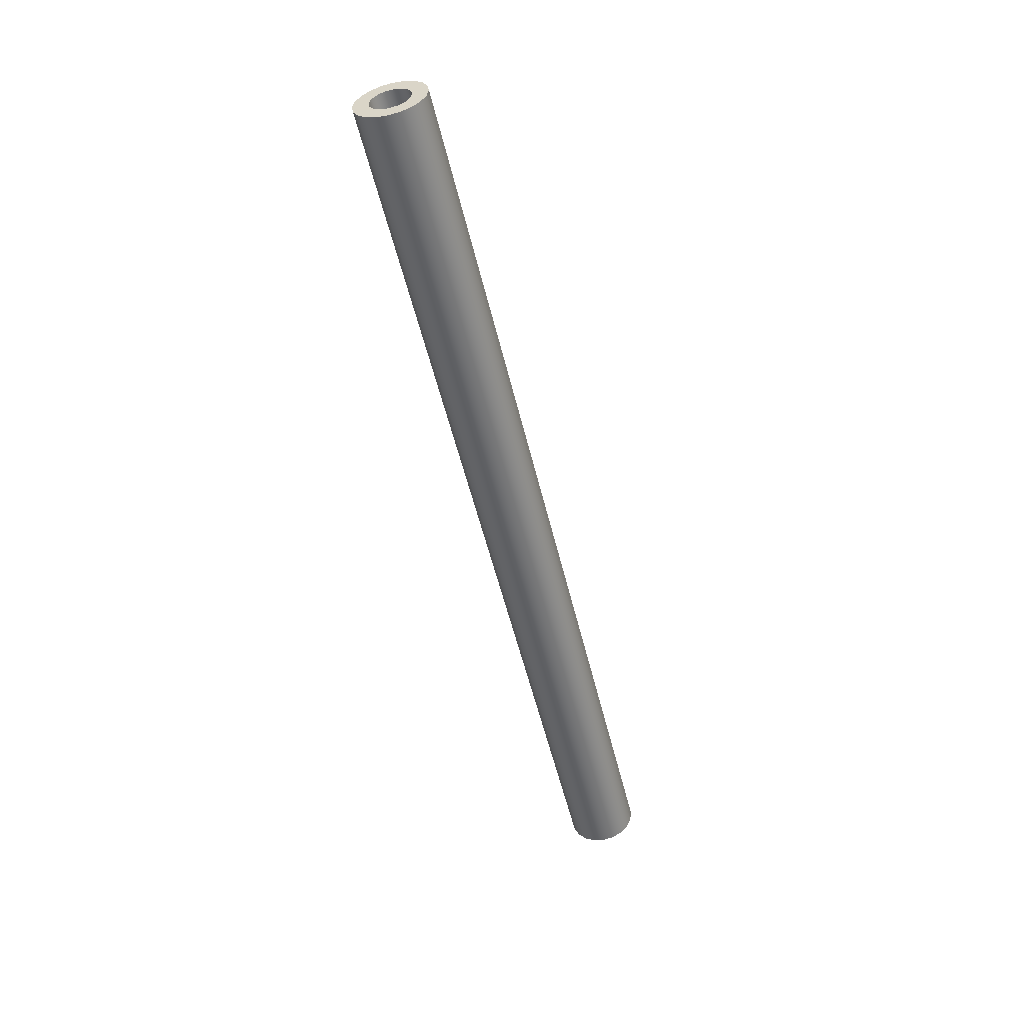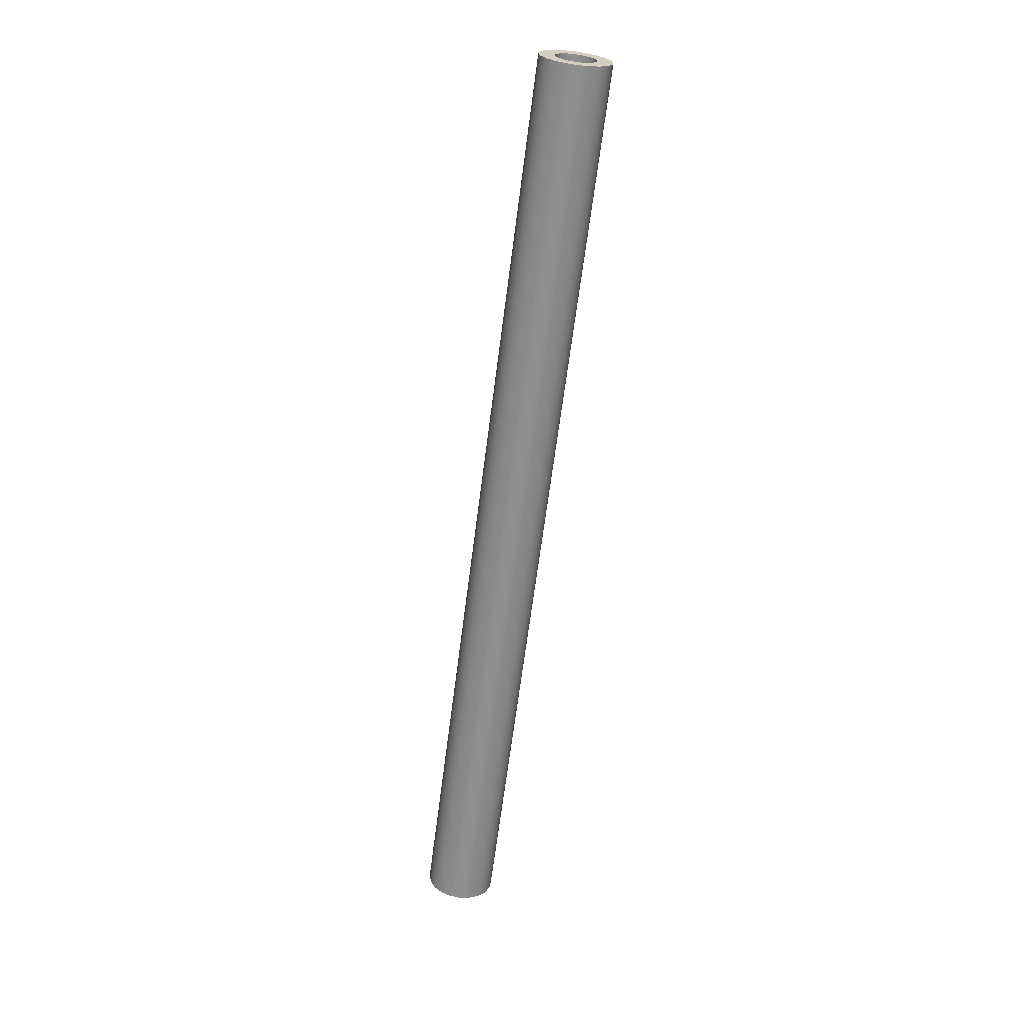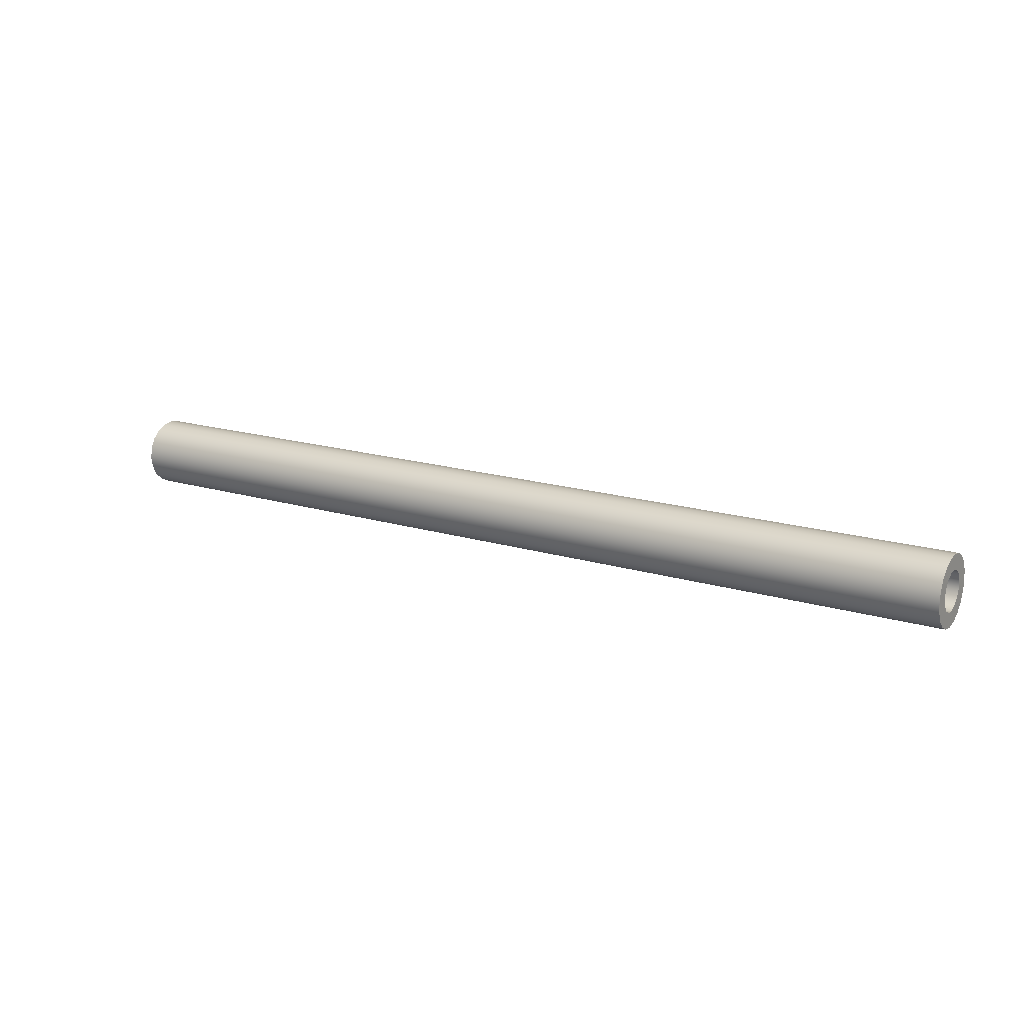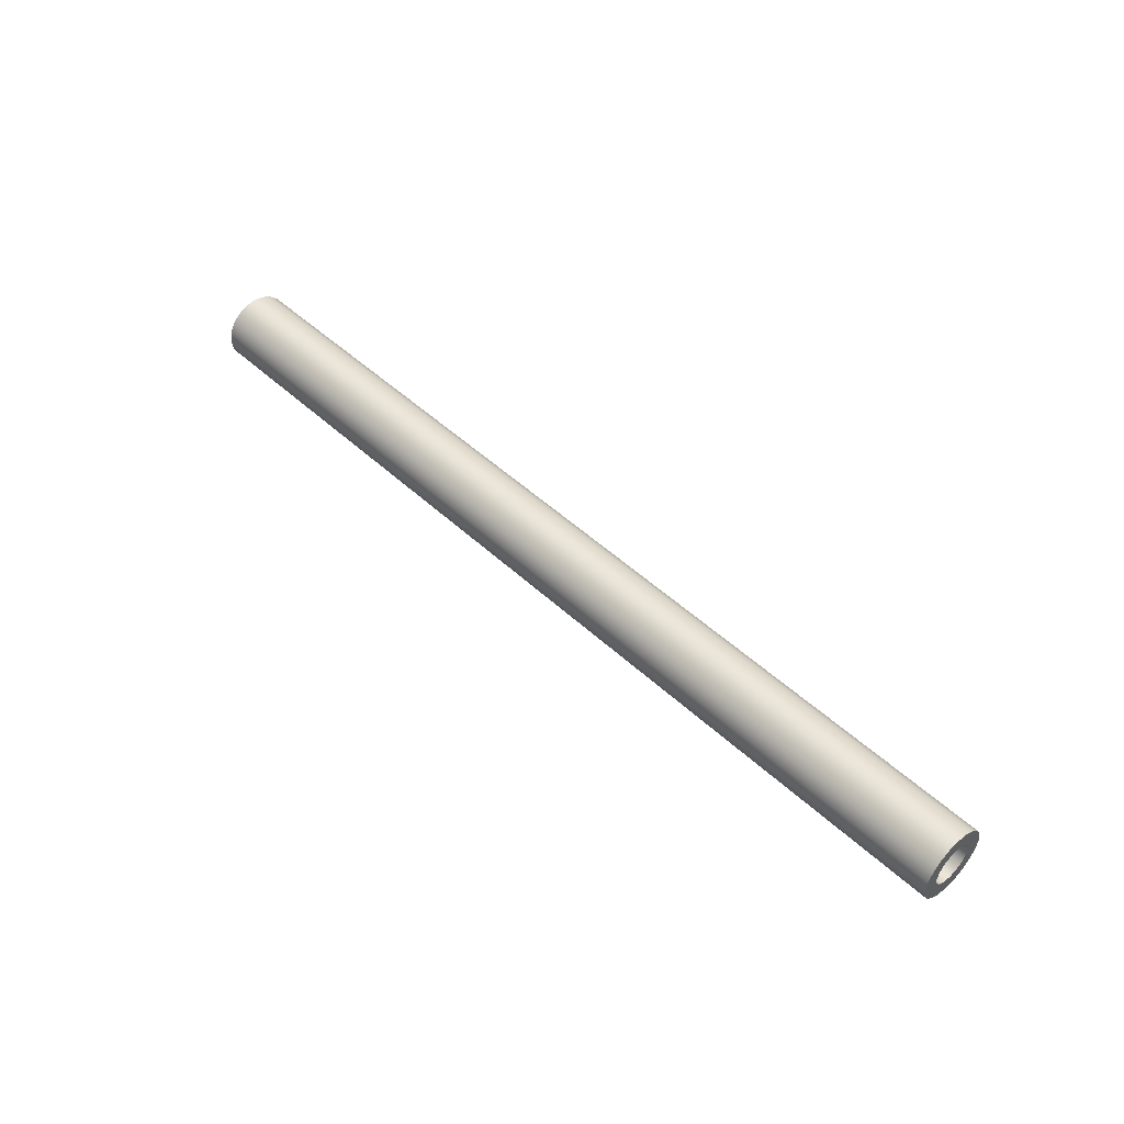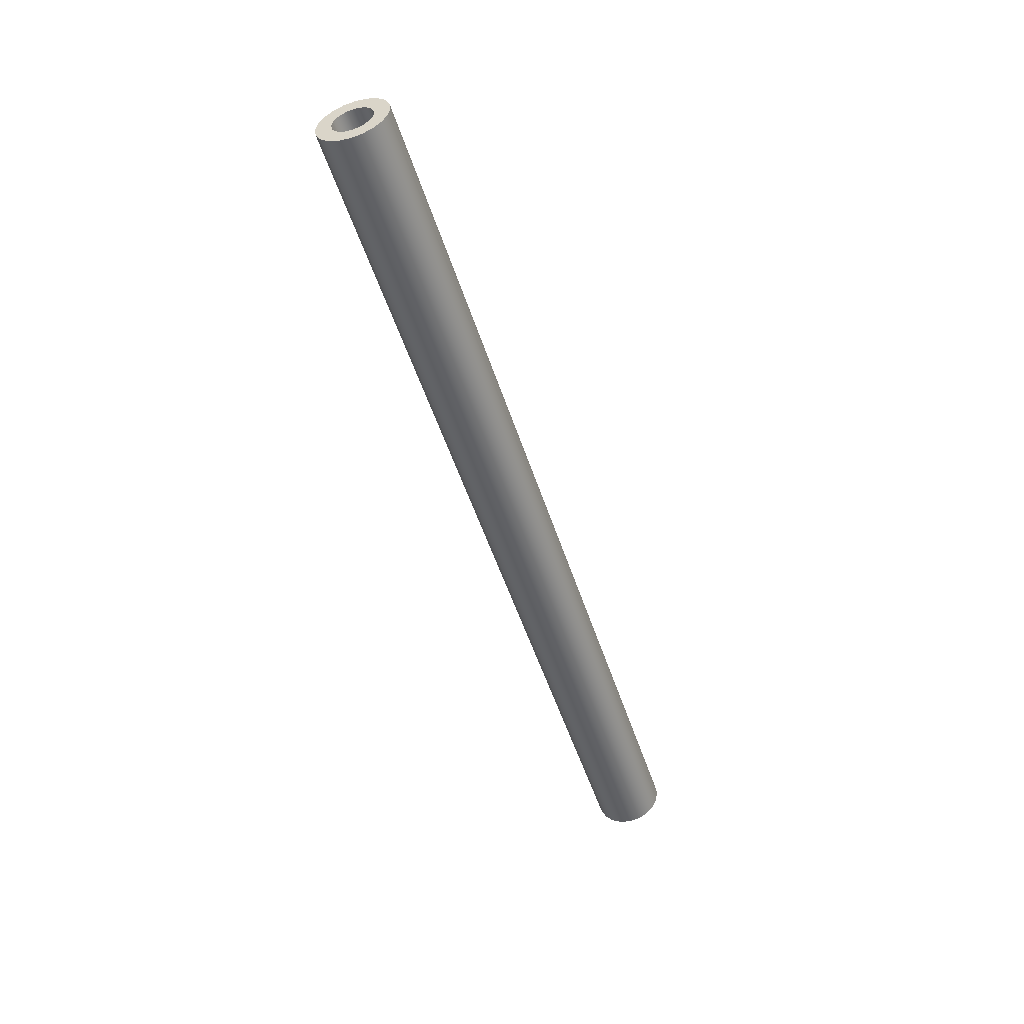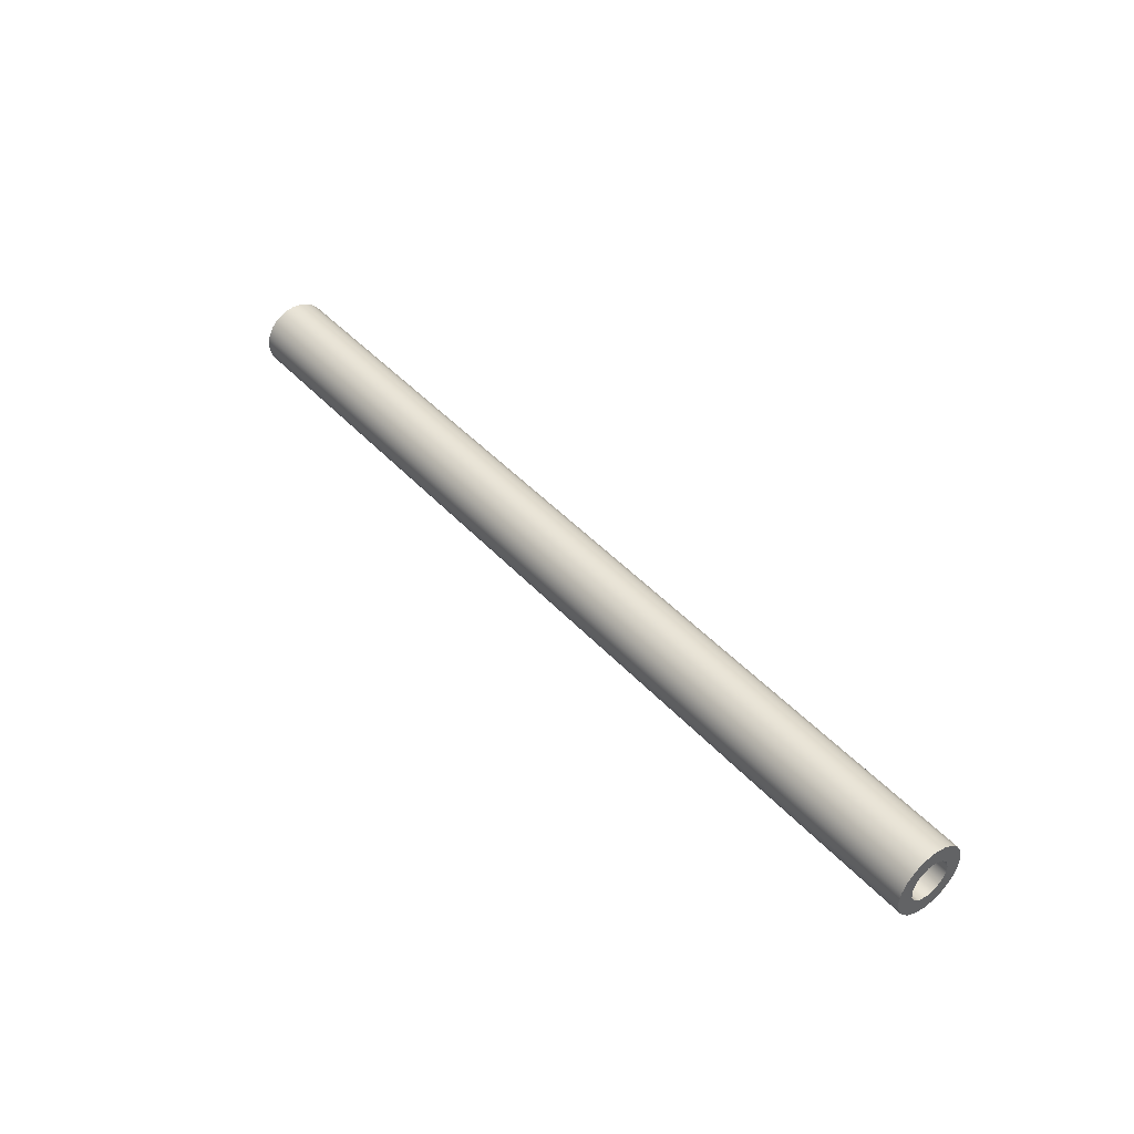
<metadata>
{"format":"obj","ext":"obj","renderer":"f3d","projection":"perspective","resolution":1024,"background":"white","views":[{"elev":-53.4,"azim":-76.7,"up":"+Z"},{"elev":-65.4,"azim":82.7,"up":"+Z"},{"elev":17.1,"azim":31.5,"up":"+Y"},{"elev":48.1,"azim":46.2,"up":"+Y"},{"elev":-50.5,"azim":-72.6,"up":"+Y"},{"elev":43.3,"azim":-128.4,"up":"+Z"}]}
</metadata>
<code>
v 9.27 -4.286e-17 0.35
v 9.27 0.1082 0.3329
v 9.27 0.2057 0.2832
v 9.27 0.2832 0.2057
v 9.27 0.3329 0.1082
v 9.27 0.35 -2.143e-17
v 9.27 0.3329 -0.1082
v 9.27 0.2832 -0.2057
v 9.27 0.2057 -0.2832
v 9.27 0.1082 -0.3329
v 9.27 0 -0.35
v 9.27 -0.1082 -0.3329
v 9.27 -0.2057 -0.2832
v 9.27 -0.2832 -0.2057
v 9.27 -0.3329 -0.1082
v 9.27 -0.35 -2.143e-17
v 9.27 -0.3329 0.1082
v 9.27 -0.2832 0.2057
v 9.27 -0.2057 0.2832
v 9.27 -0.1082 0.3329
v 0 -4.286e-17 0.35
v 0 -0.1082 0.3329
v 0 -0.2057 0.2832
v 0 -0.2832 0.2057
v 0 -0.3329 0.1082
v 0 -0.35 -2.143e-17
v 0 -0.3329 -0.1082
v 0 -0.2832 -0.2057
v 0 -0.2057 -0.2832
v 0 -0.1082 -0.3329
v 0 0 -0.35
v 0 0.1082 -0.3329
v 0 0.2057 -0.2832
v 0 0.2832 -0.2057
v 0 0.3329 -0.1082
v 0 0.35 -2.143e-17
v 0 0.3329 0.1082
v 0 0.2832 0.2057
v 0 0.2057 0.2832
v 0 0.1082 0.3329
v 0 -4.286e-17 0.35
v 9.27 -4.286e-17 0.35
v 0 -2.449e-17 -0.2
v 0 0.08135 -0.1827
v 0 0.1486 -0.1338
v 0 0.1902 -0.0618
v 0 0.1989 0.02091
v 0 0.1732 0.1
v 0 0.1176 0.1618
v 0 0.04158 0.1956
v 0 -0.04158 0.1956
v 0 -0.1176 0.1618
v 0 -0.1732 0.1
v 0 -0.1989 0.02091
v 0 -0.1902 -0.0618
v 0 -0.1486 -0.1338
v 0 -0.08135 -0.1827
v 0 -4.286e-17 0.35
v 0 0.1082 0.3329
v 0 0.2057 0.2832
v 0 0.2832 0.2057
v 0 0.3329 0.1082
v 0 0.35 -2.143e-17
v 0 0.3329 -0.1082
v 0 0.2832 -0.2057
v 0 0.2057 -0.2832
v 0 0.1082 -0.3329
v 0 0 -0.35
v 0 -0.1082 -0.3329
v 0 -0.2057 -0.2832
v 0 -0.2832 -0.2057
v 0 -0.3329 -0.1082
v 0 -0.35 -2.143e-17
v 0 -0.3329 0.1082
v 0 -0.2832 0.2057
v 0 -0.2057 0.2832
v 0 -0.1082 0.3329
v 8.27 -2.449e-17 0.2
v 8.27 -0.08135 0.1827
v 8.27 -0.1486 0.1338
v 8.27 -0.1902 0.0618
v 8.27 -0.1989 -0.02091
v 8.27 -0.1732 -0.1
v 8.27 -0.1176 -0.1618
v 8.27 -0.04158 -0.1956
v 8.27 0.04158 -0.1956
v 8.27 0.1176 -0.1618
v 8.27 0.1732 -0.1
v 8.27 0.1989 -0.02091
v 8.27 0.1902 0.0618
v 8.27 0.1486 0.1338
v 8.27 0.08135 0.1827
v 1 -2.449e-17 -0.2
v 1 0.08135 -0.1827
v 1 0.1486 -0.1338
v 1 0.1902 -0.0618
v 1 0.1989 0.02091
v 1 0.1732 0.1
v 1 0.1176 0.1618
v 1 0.04158 0.1956
v 1 -0.04158 0.1956
v 1 -0.1176 0.1618
v 1 -0.1732 0.1
v 1 -0.1989 0.02091
v 1 -0.1902 -0.0618
v 1 -0.1486 -0.1338
v 1 -0.08135 -0.1827
v 0 -2.449e-17 -0.2
v 0 -0.08135 -0.1827
v 0 -0.1486 -0.1338
v 0 -0.1902 -0.0618
v 0 -0.1989 0.02091
v 0 -0.1732 0.1
v 0 -0.1176 0.1618
v 0 -0.04158 0.1956
v 0 0.04158 0.1956
v 0 0.1176 0.1618
v 0 0.1732 0.1
v 0 0.1989 0.02091
v 0 0.1902 -0.0618
v 0 0.1486 -0.1338
v 0 0.08135 -0.1827
v 1 -2.449e-17 -0.2
v 0 -2.449e-17 -0.2
v 9.27 -2.449e-17 0.2
v 9.27 0.08135 0.1827
v 9.27 0.1486 0.1338
v 9.27 0.1902 0.0618
v 9.27 0.1989 -0.02091
v 9.27 0.1732 -0.1
v 9.27 0.1176 -0.1618
v 9.27 0.04158 -0.1956
v 9.27 -0.04158 -0.1956
v 9.27 -0.1176 -0.1618
v 9.27 -0.1732 -0.1
v 9.27 -0.1989 -0.02091
v 9.27 -0.1902 0.0618
v 9.27 -0.1486 0.1338
v 9.27 -0.08135 0.1827
v 9.27 -4.286e-17 0.35
v 9.27 -0.1082 0.3329
v 9.27 -0.2057 0.2832
v 9.27 -0.2832 0.2057
v 9.27 -0.3329 0.1082
v 9.27 -0.35 -2.143e-17
v 9.27 -0.3329 -0.1082
v 9.27 -0.2832 -0.2057
v 9.27 -0.2057 -0.2832
v 9.27 -0.1082 -0.3329
v 9.27 0 -0.35
v 9.27 0.1082 -0.3329
v 9.27 0.2057 -0.2832
v 9.27 0.2832 -0.2057
v 9.27 0.3329 -0.1082
v 9.27 0.35 -2.143e-17
v 9.27 0.3329 0.1082
v 9.27 0.2832 0.2057
v 9.27 0.2057 0.2832
v 9.27 0.1082 0.3329
v 8.27 -2.449e-17 0.2
v 8.27 0.08135 0.1827
v 8.27 0.1486 0.1338
v 8.27 0.1902 0.0618
v 8.27 0.1989 -0.02091
v 8.27 0.1732 -0.1
v 8.27 0.1176 -0.1618
v 8.27 0.04158 -0.1956
v 8.27 -0.04158 -0.1956
v 8.27 -0.1176 -0.1618
v 8.27 -0.1732 -0.1
v 8.27 -0.1989 -0.02091
v 8.27 -0.1902 0.0618
v 8.27 -0.1486 0.1338
v 8.27 -0.08135 0.1827
v 9.27 -2.449e-17 0.2
v 9.27 -0.08135 0.1827
v 9.27 -0.1486 0.1338
v 9.27 -0.1902 0.0618
v 9.27 -0.1989 -0.02091
v 9.27 -0.1732 -0.1
v 9.27 -0.1176 -0.1618
v 9.27 -0.04158 -0.1956
v 9.27 0.04158 -0.1956
v 9.27 0.1176 -0.1618
v 9.27 0.1732 -0.1
v 9.27 0.1989 -0.02091
v 9.27 0.1902 0.0618
v 9.27 0.1486 0.1338
v 9.27 0.08135 0.1827
v 8.27 -2.449e-17 0.2
v 9.27 -2.449e-17 0.2
v 1 -2.449e-17 -0.2
v 1 -0.08135 -0.1827
v 1 -0.1486 -0.1338
v 1 -0.1902 -0.0618
v 1 -0.1989 0.02091
v 1 -0.1732 0.1
v 1 -0.1176 0.1618
v 1 -0.04158 0.1956
v 1 0.04158 0.1956
v 1 0.1176 0.1618
v 1 0.1732 0.1
v 1 0.1989 0.02091
v 1 0.1902 -0.0618
v 1 0.1486 -0.1338
v 1 0.08135 -0.1827
f 2 40 1
f 1 40 41
f 42 21 20
f 20 21 22
f 20 22 19
f 19 22 23
f 19 23 18
f 18 23 24
f 18 24 17
f 17 24 25
f 17 25 16
f 16 25 26
f 16 26 15
f 15 26 27
f 15 27 14
f 14 27 28
f 14 28 13
f 13 28 29
f 13 29 12
f 12 29 30
f 12 30 11
f 11 30 31
f 11 31 10
f 10 31 32
f 10 32 9
f 9 32 33
f 9 33 8
f 8 33 34
f 8 34 7
f 7 34 35
f 7 35 6
f 6 35 36
f 6 36 5
f 5 36 37
f 5 37 4
f 4 37 38
f 4 38 3
f 3 38 39
f 3 39 2
f 2 39 40
f 44 67 43
f 43 67 68
f 43 68 69
f 67 44 66
f 66 44 45
f 66 45 65
f 65 45 46
f 65 46 64
f 64 46 63
f 63 46 47
f 63 47 62
f 62 47 48
f 62 48 61
f 61 48 49
f 61 49 60
f 60 49 59
f 59 49 50
f 59 50 58
f 58 50 51
f 58 51 77
f 77 51 52
f 77 52 76
f 76 52 75
f 75 52 53
f 75 53 74
f 74 53 54
f 74 54 73
f 73 54 55
f 73 55 72
f 72 55 71
f 71 55 56
f 71 56 70
f 70 56 57
f 70 57 69
f 69 57 43
f 79 85 78
f 78 85 86
f 78 86 92
f 92 86 87
f 92 87 91
f 91 87 88
f 91 88 90
f 90 88 89
f 85 79 84
f 84 79 80
f 84 80 83
f 83 80 81
f 83 81 82
f 94 122 93
f 93 122 124
f 123 108 107
f 107 108 109
f 107 109 106
f 106 109 110
f 106 110 105
f 105 110 111
f 105 111 104
f 104 111 112
f 104 112 103
f 103 112 113
f 103 113 102
f 102 113 114
f 102 114 101
f 101 114 115
f 101 115 100
f 100 115 116
f 100 116 99
f 99 116 117
f 99 117 98
f 98 117 118
f 98 118 97
f 97 118 119
f 97 119 96
f 96 119 120
f 96 120 95
f 95 120 121
f 95 121 94
f 94 121 122
f 126 159 125
f 125 159 140
f 125 140 141
f 159 126 158
f 158 126 127
f 158 127 157
f 157 127 128
f 157 128 156
f 156 128 155
f 155 128 129
f 155 129 154
f 154 129 130
f 154 130 153
f 153 130 131
f 153 131 152
f 152 131 151
f 151 131 132
f 151 132 150
f 150 132 133
f 150 133 149
f 149 133 134
f 149 134 148
f 148 134 147
f 147 134 135
f 147 135 146
f 146 135 136
f 146 136 145
f 145 136 137
f 145 137 144
f 144 137 143
f 143 137 138
f 143 138 142
f 142 138 139
f 142 139 141
f 141 139 125
f 161 189 160
f 160 189 191
f 190 175 174
f 174 175 176
f 174 176 173
f 173 176 177
f 173 177 172
f 172 177 178
f 172 178 171
f 171 178 179
f 171 179 170
f 170 179 180
f 170 180 169
f 169 180 181
f 169 181 168
f 168 181 182
f 168 182 167
f 167 182 183
f 167 183 166
f 166 183 184
f 166 184 165
f 165 184 185
f 165 185 164
f 164 185 186
f 164 186 163
f 163 186 187
f 163 187 162
f 162 187 188
f 162 188 161
f 161 188 189
f 193 199 192
f 192 199 200
f 192 200 206
f 206 200 201
f 206 201 205
f 205 201 202
f 205 202 204
f 204 202 203
f 199 193 198
f 198 193 194
f 198 194 197
f 197 194 195
f 197 195 196

</code>
